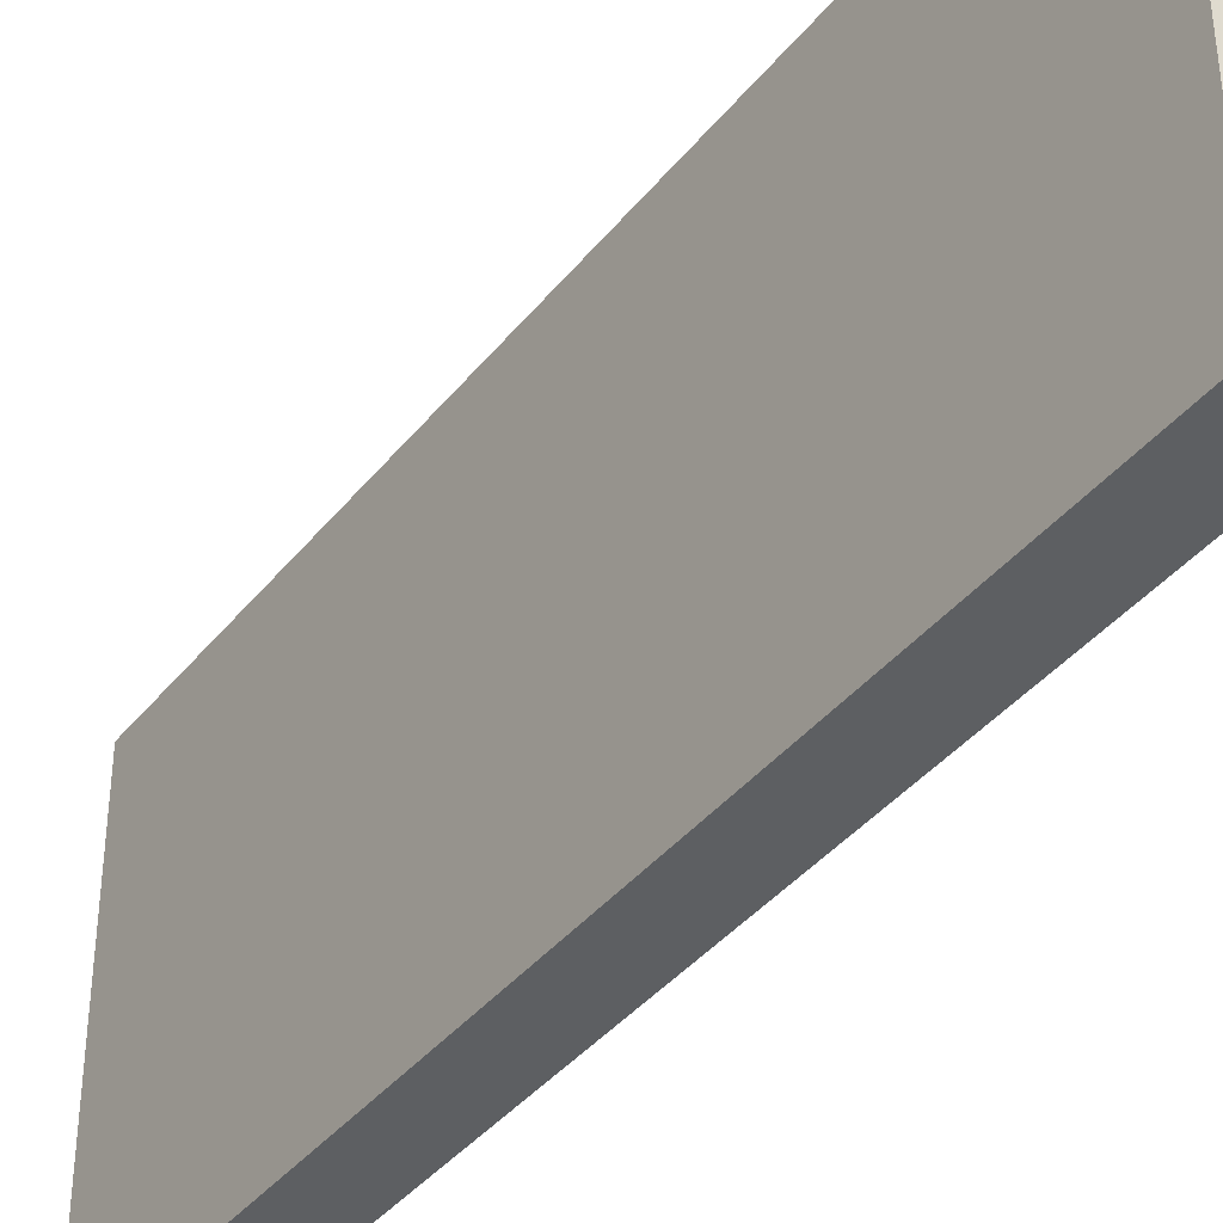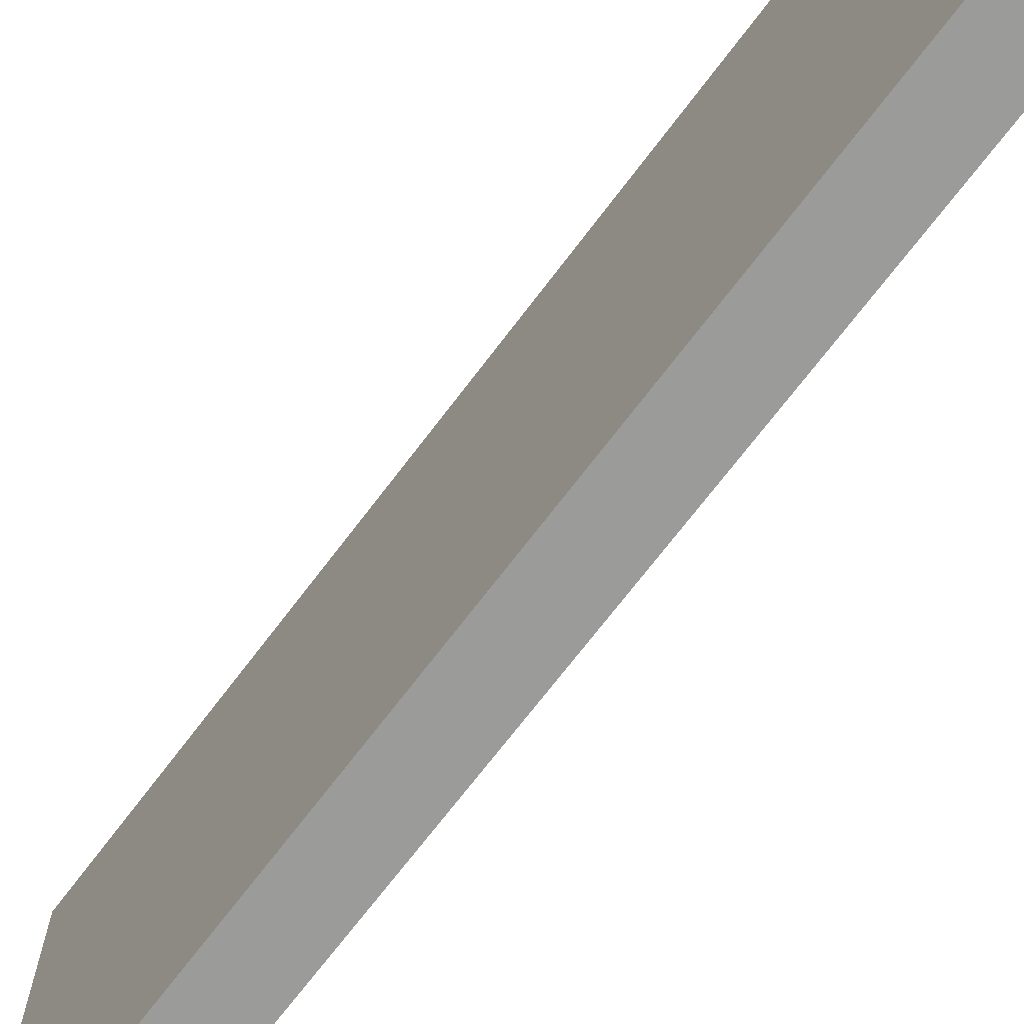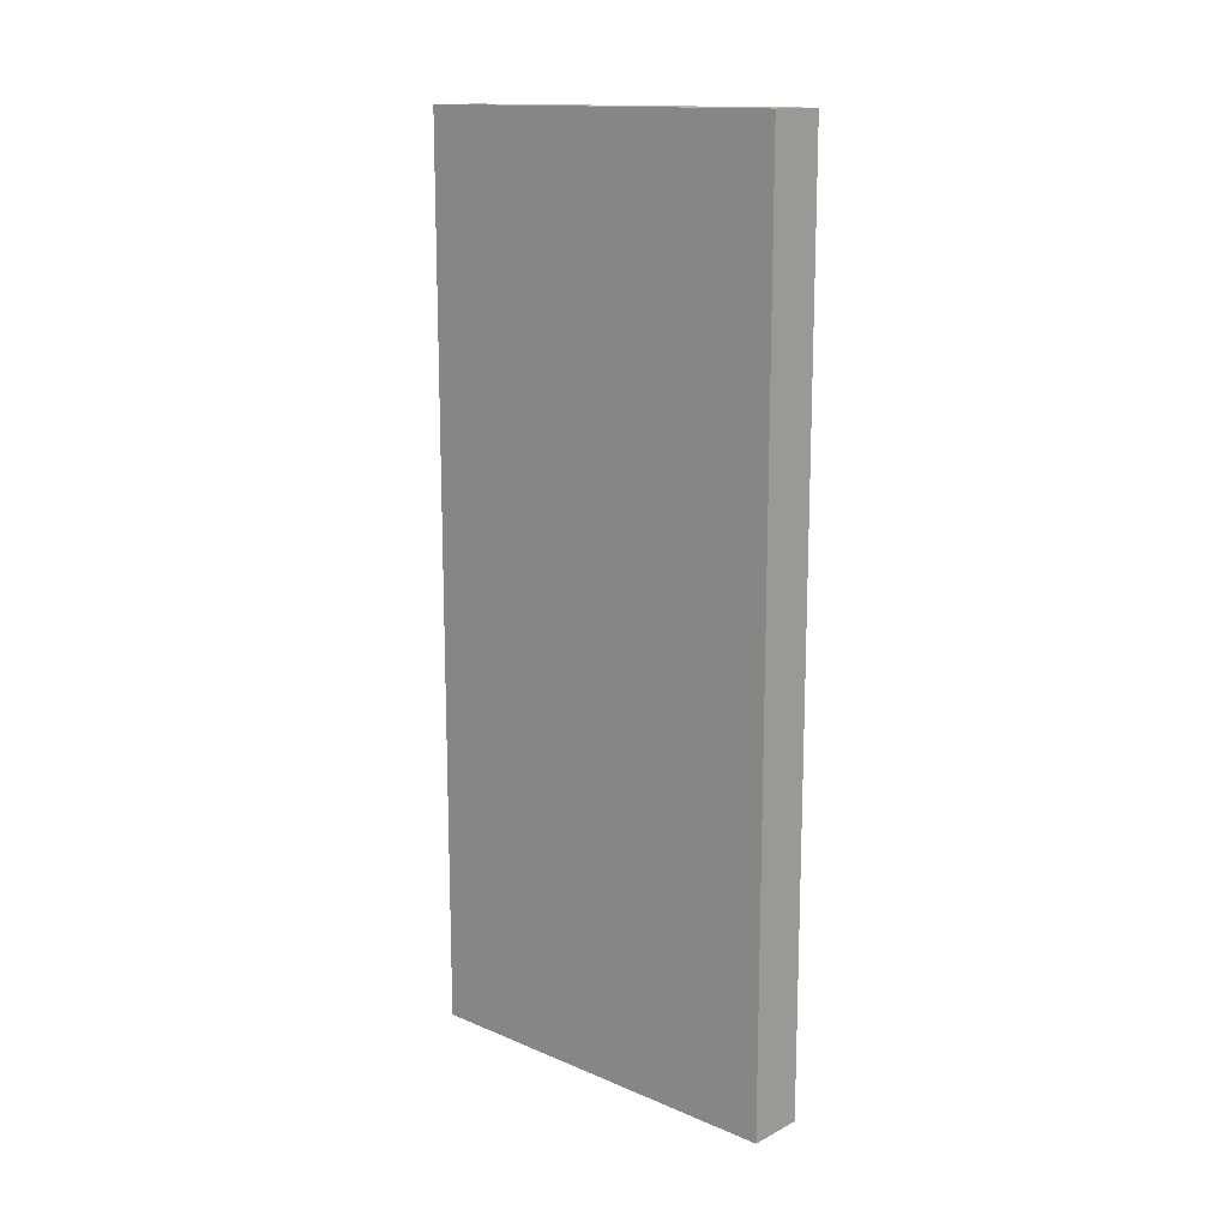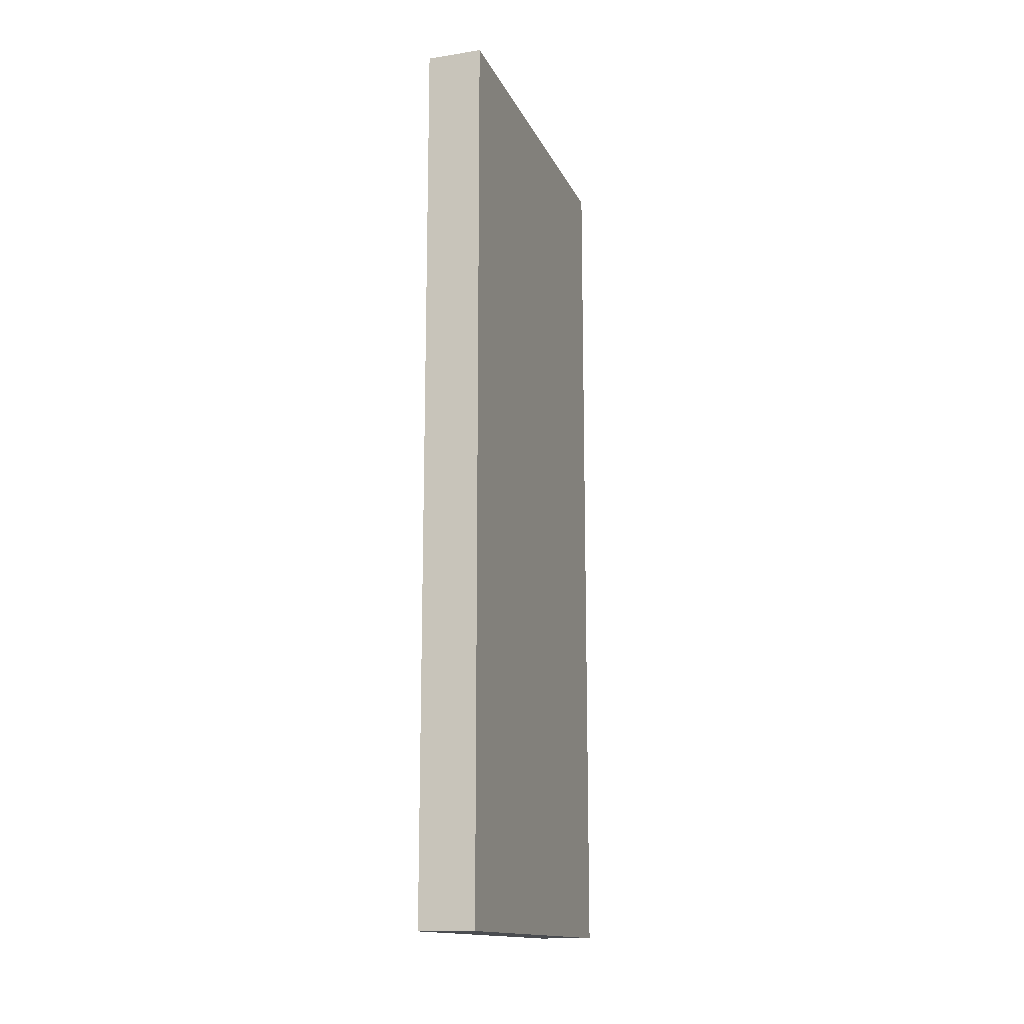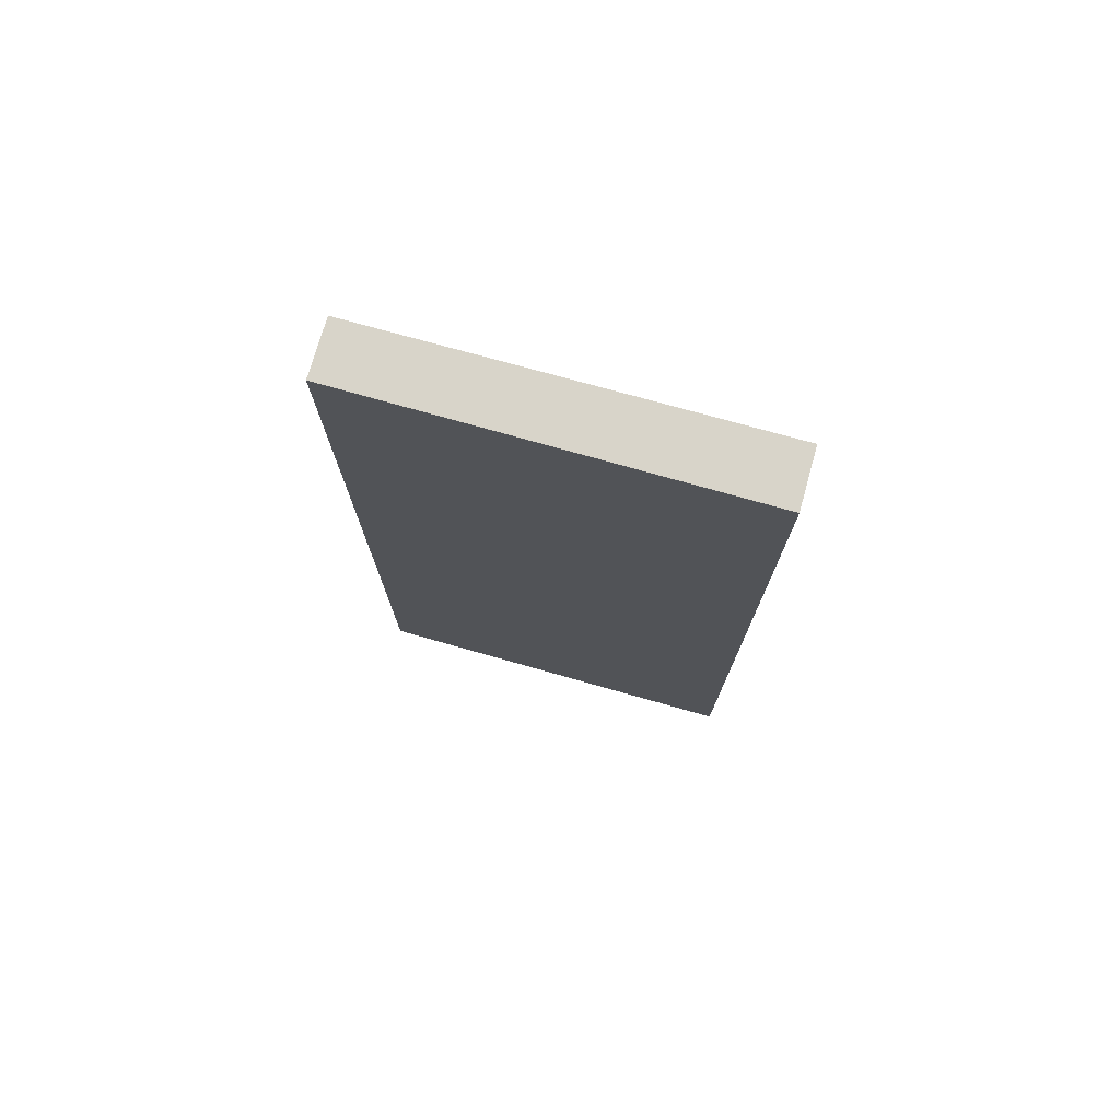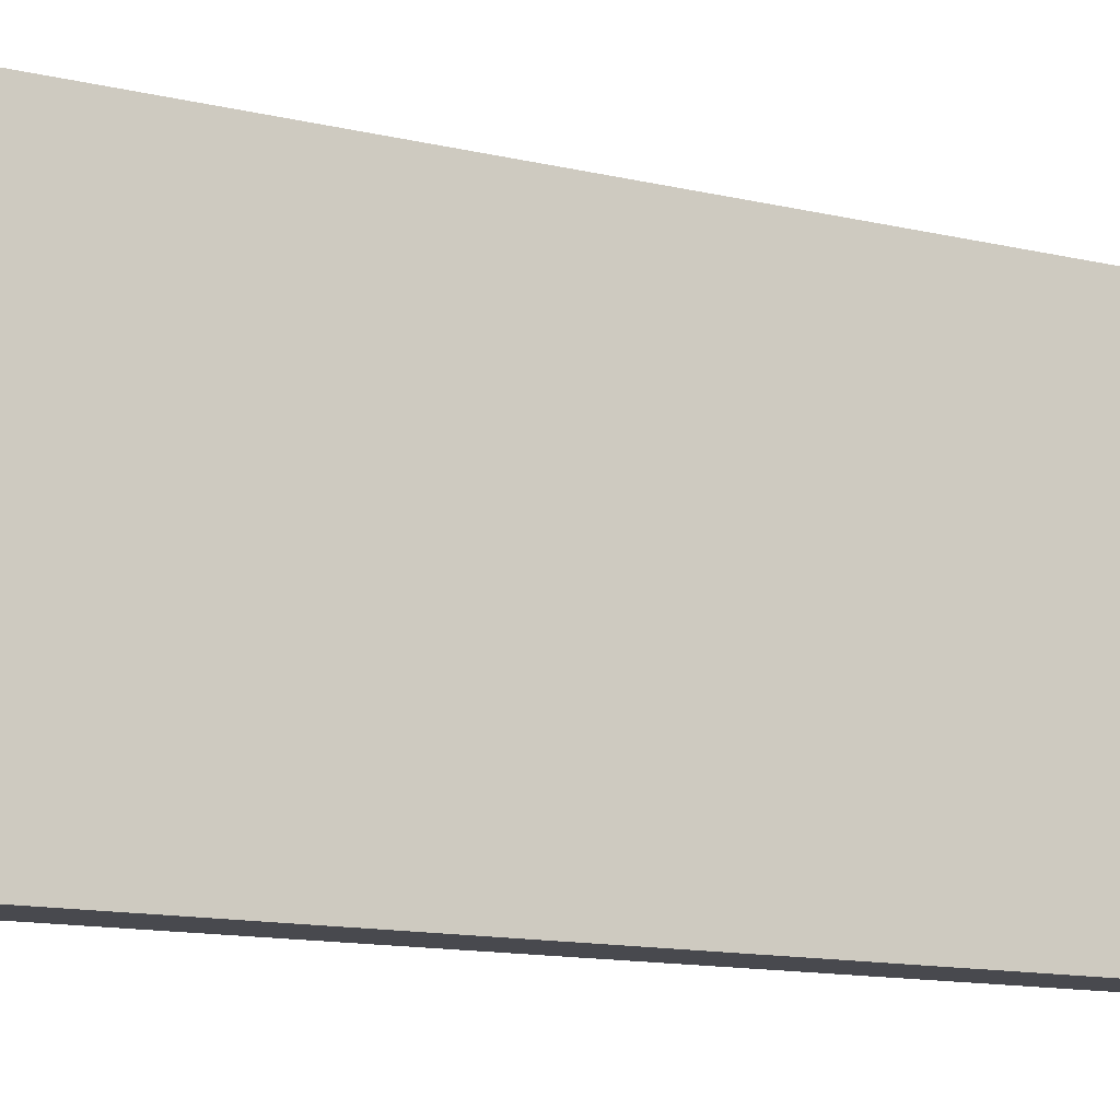
<metadata>
{"format":"obj","ext":"obj","renderer":"f3d","projection":"perspective","resolution":1024,"background":"white","views":[{"elev":-39.3,"azim":145.6,"up":"+Y"},{"elev":-70.0,"azim":-37.0,"up":"+Y"},{"elev":14.5,"azim":132.3,"up":"+Z"},{"elev":-14.8,"azim":-162.0,"up":"+Z"},{"elev":75.4,"azim":105.7,"up":"+Z"},{"elev":-12.5,"azim":60.9,"up":"+Y"}]}
</metadata>
<code>
o 6873
v 2190 1885 17.64
v 2190 1885 17.64
v 2190 1885 17.64
v 2190 1885 17.8
v 2190 1885 17.8
v 2190 1885 17.8
v 2190 1885 17.64
v 2190 1885 17.64
v 2190 1885 17.64
v 2190 1885 17.8
v 2190 1885 17.64
v 2190 1885 17.8
v 2190 1885 17.8
v 2190 1885 17.8
v 2190 1885 17.8
v 2190 1885 17.8
v 2190 1885 17.64
v 2190 1885 17.8
v 2190 1885 17.64
v 2190 1885 17.8
v 2190 1885 17.8
v 2190 1885 17.64
v 2190 1885 17.8
v 2190 1885 17.8
v 2190 1885 17.64
v 2190 1885 17.64
v 2190 1885 17.8
v 2190 1885 17.64
v 2190 1885 17.64
f 1 2 3
f 1 4 5
f 6 2 7
f 8 9 7
f 10 7 11
f 12 13 14
f 14 15 16
f 17 15 18
f 19 20 21
f 22 23 20
f 24 25 26
f 27 28 29

</code>
